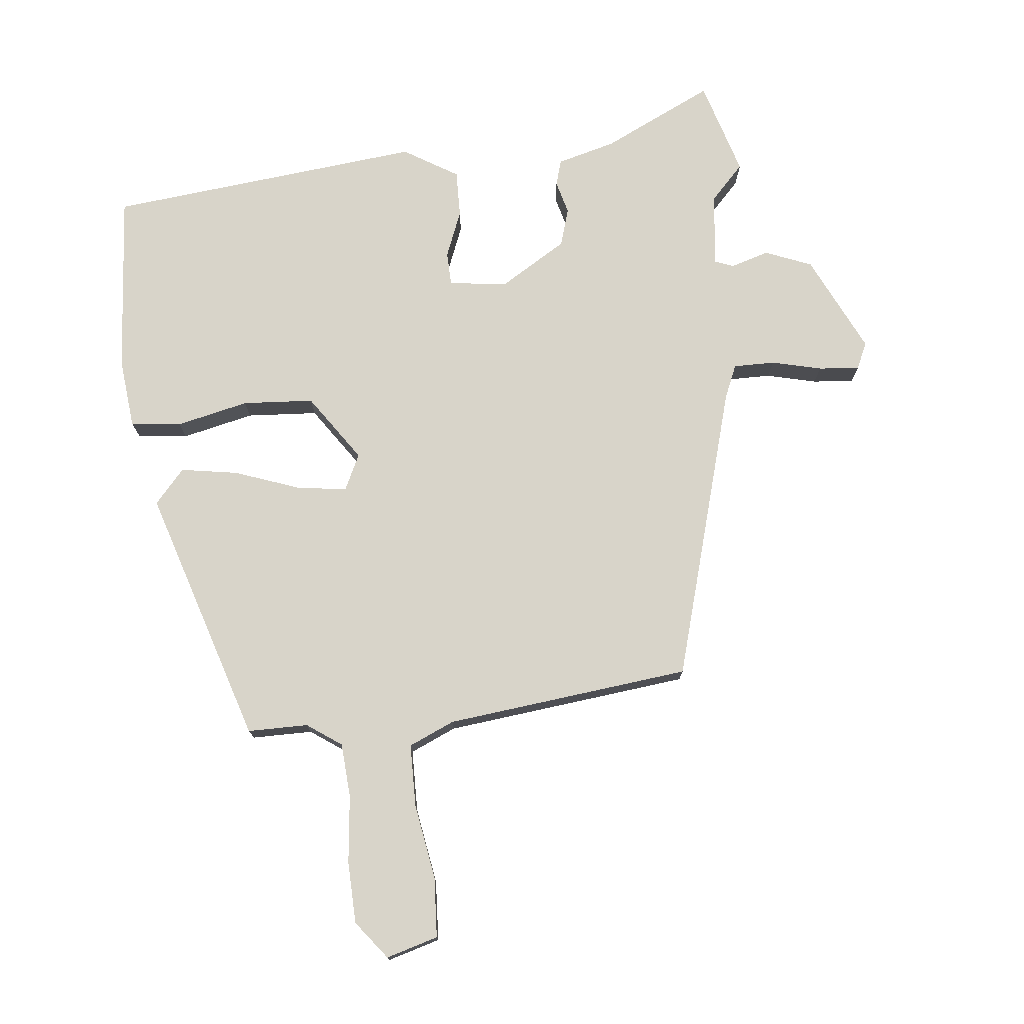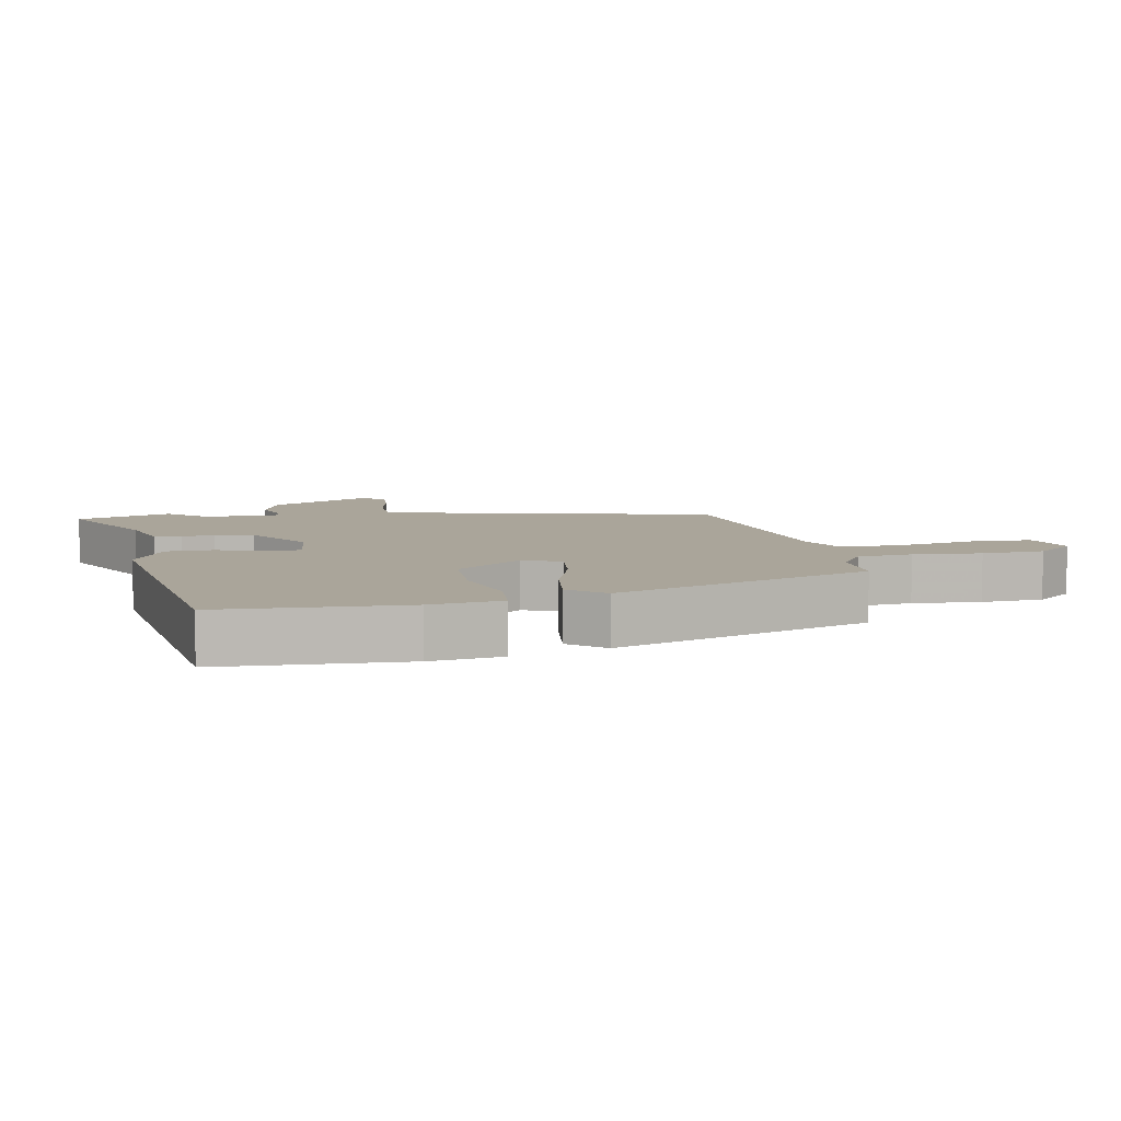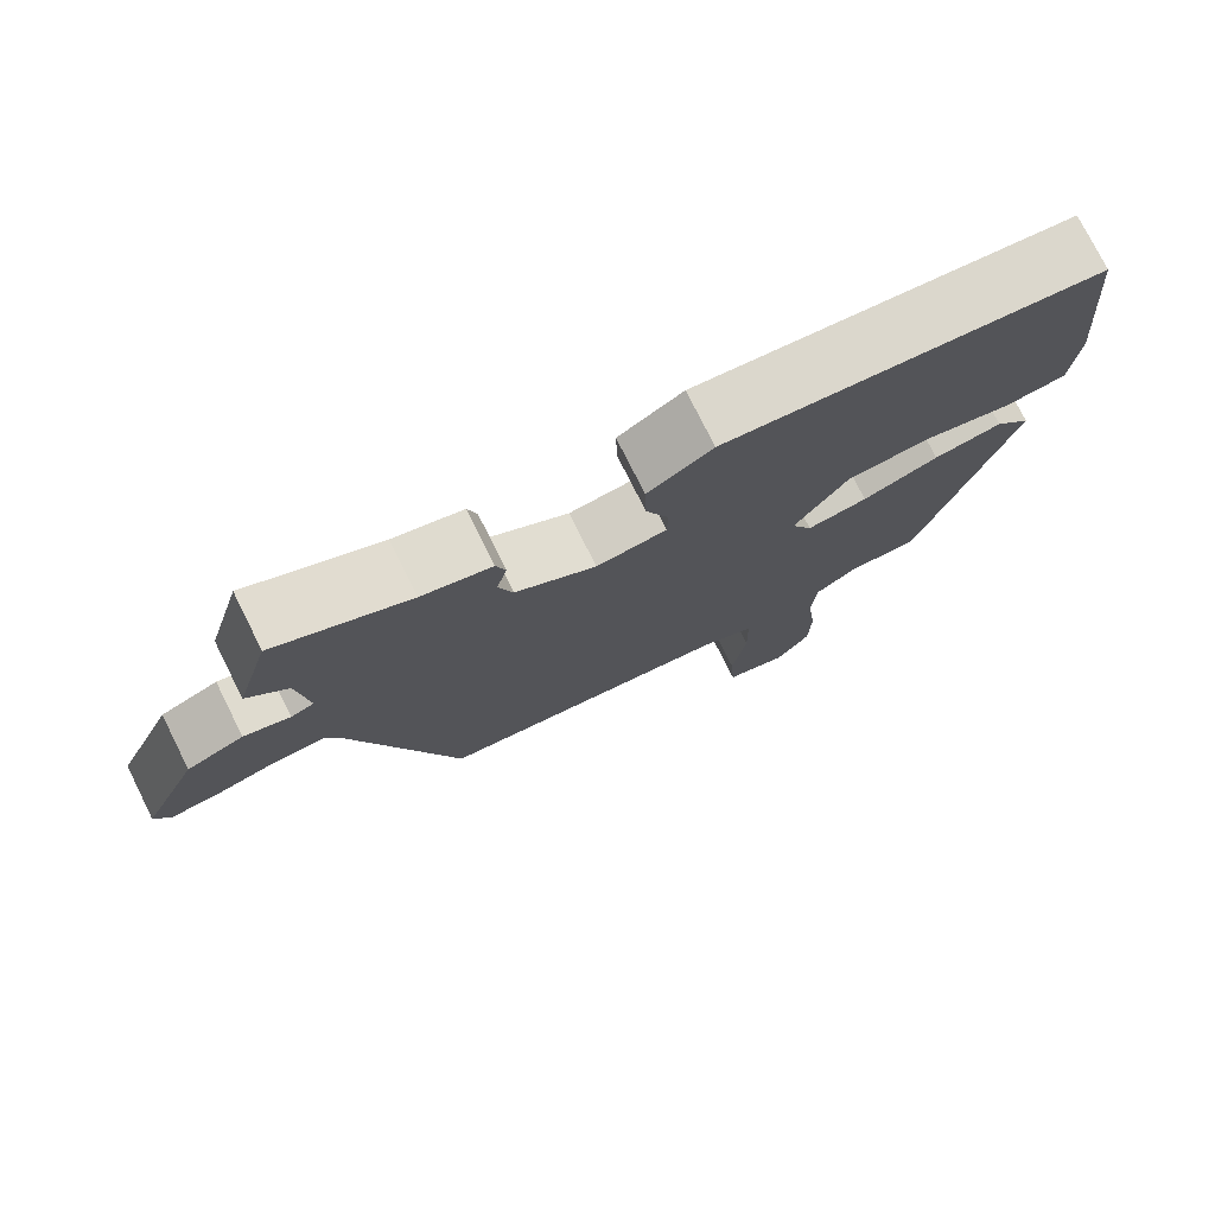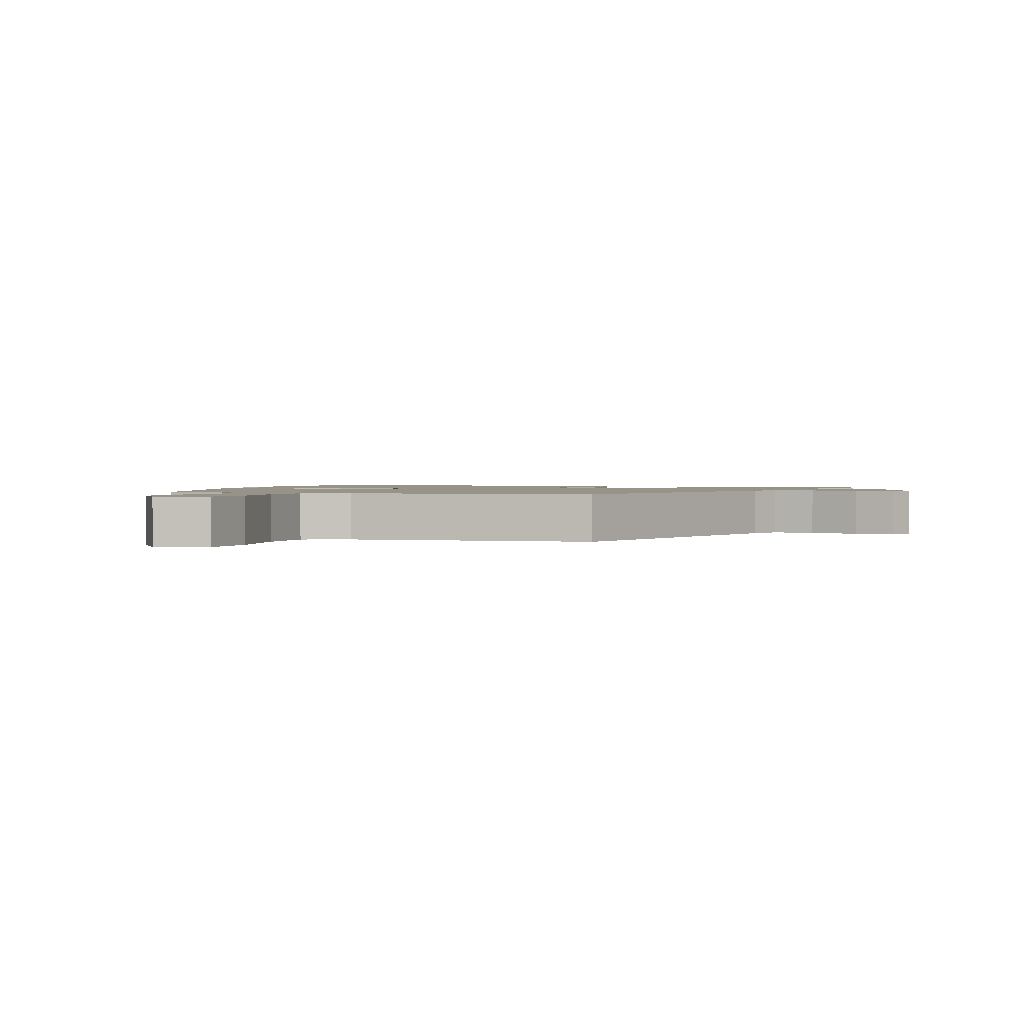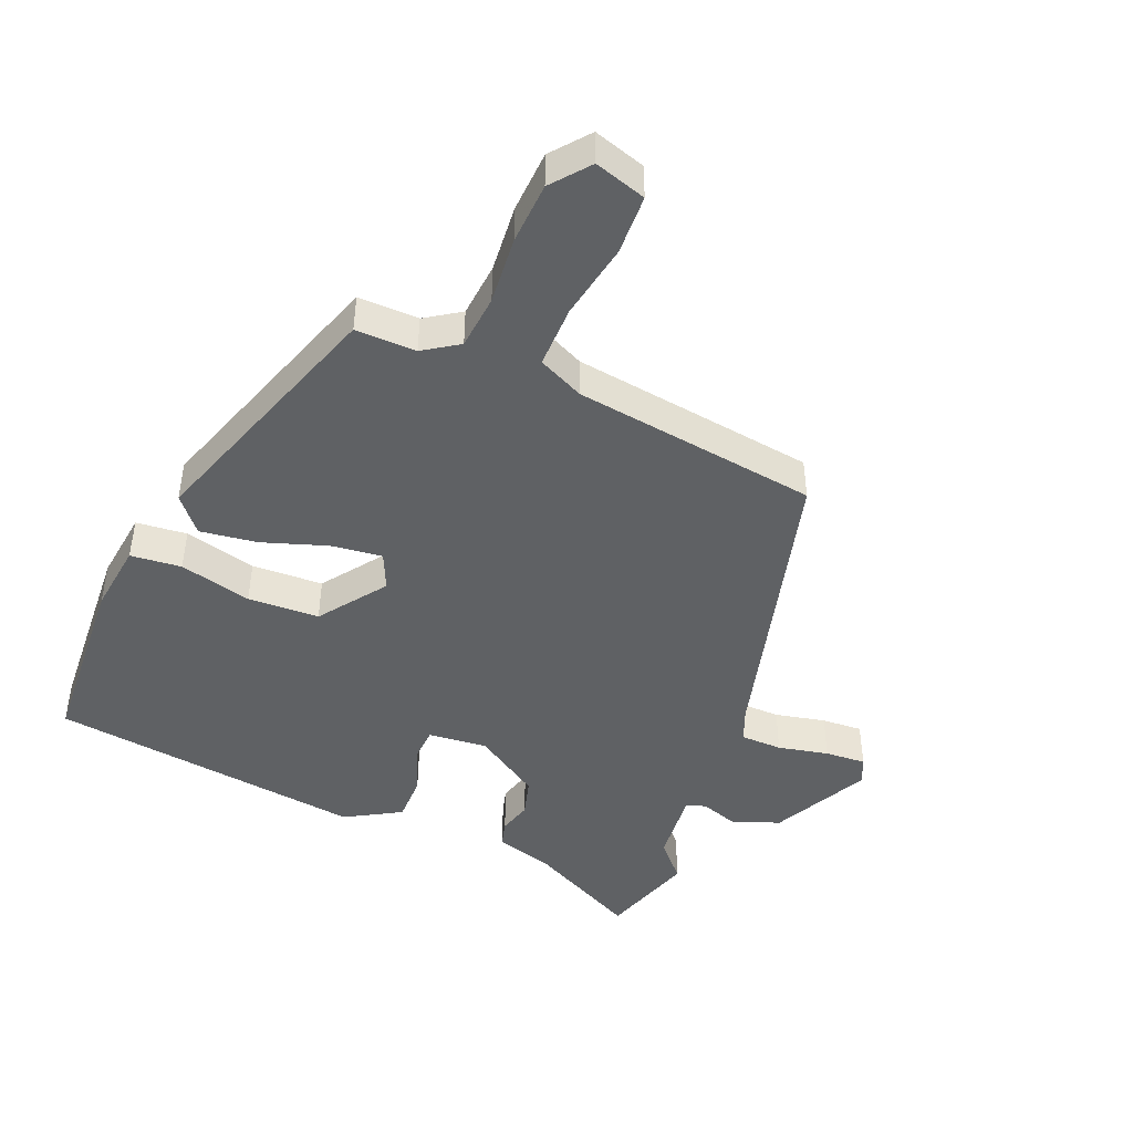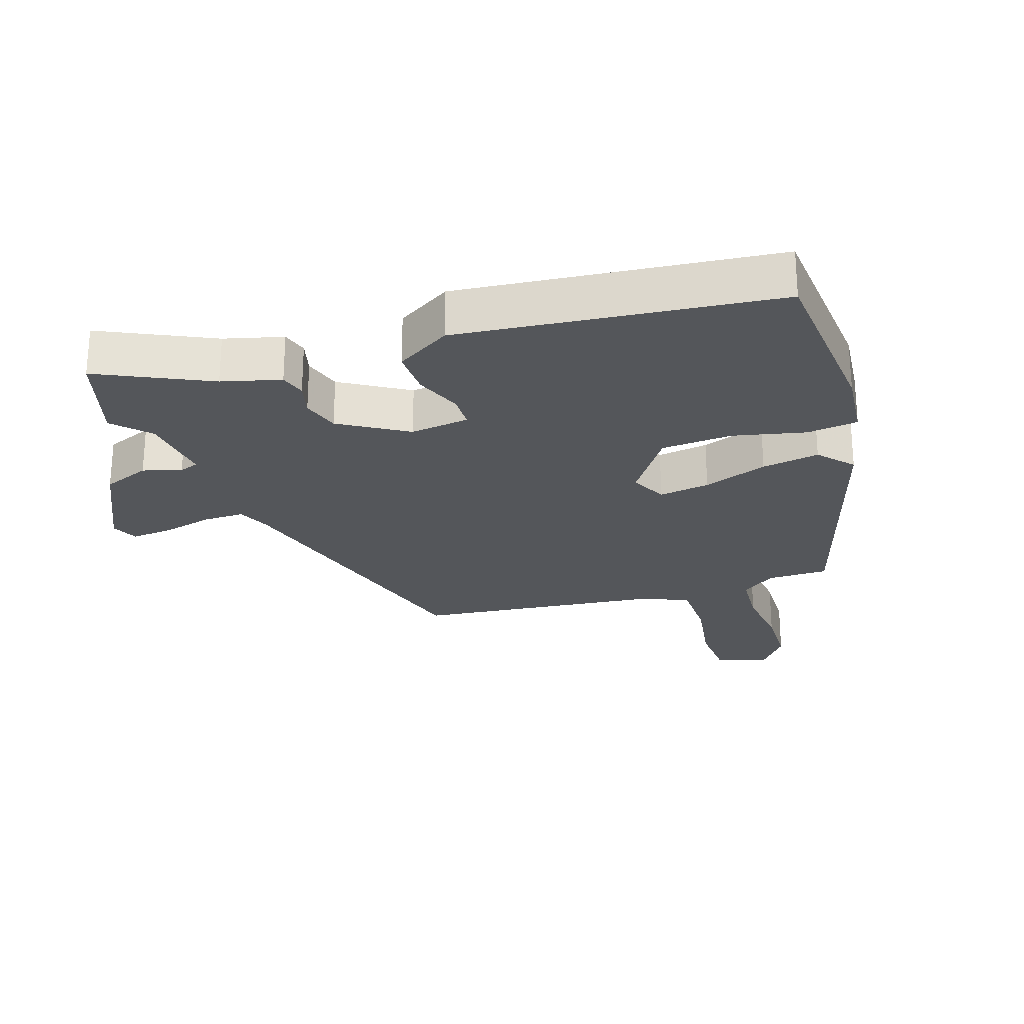
<metadata>
{"format":"obj","ext":"obj","renderer":"f3d","projection":"perspective","resolution":1024,"background":"white","views":[{"elev":75.6,"azim":173.5,"up":"+Y"},{"elev":7.6,"azim":76.6,"up":"+Y"},{"elev":76.3,"azim":-26.6,"up":"+Z"},{"elev":1.4,"azim":-159.4,"up":"+Y"},{"elev":-45.6,"azim":155.7,"up":"+Y"},{"elev":-25.2,"azim":17.9,"up":"+Y"}]}
</metadata>
<code>
v -0.32 0.07 -0.454
v -0.452 0.07 -0.007
v -0.474 0.07 0.043
v -0.537 0.07 0.042
v -0.613 0.07 0.023
v -0.675 0.07 0.017
v -0.694 0.07 0.057
v -0.624 0.07 0.206
v -0.553 0.07 0.235
v -0.495 0.07 0.218
v -0.466 0.07 0.229
v -0.48 0.07 0.341
v -0.531 0.07 0.394
v -0.489 0.07 0.539
v -0.32 0.07 0.46
v -0.231 0.07 0.437
v -0.219 0.07 0.398
v -0.232 0.07 0.347
v -0.214 0.07 0.29
v -0.112 0.07 0.229
v -0.023 0.07 0.241
v -0.022 0.07 0.292
v -0.051 0.07 0.363
v -0.053 0.07 0.434
v 0.029 0.07 0.485
v 0.509 0.07 0.439
v 0.533 0.07 0.164
v 0.523 0.07 0.057
v 0.446 0.07 0.047
v 0.336 0.07 0.071
v 0.228 0.07 0.063
v 0.159 0.07 -0.039
v 0.186 0.07 -0.094
v 0.263 0.07 -0.082
v 0.36 0.07 -0.046
v 0.447 0.07 -0.031
v 0.493 0.07 -0.082
v 0.375 0.07 -0.471
v 0.283 0.07 -0.472
v 0.231 0.07 -0.509
v 0.226 0.07 -0.592
v 0.238 0.07 -0.694
v 0.236 0.07 -0.788
v 0.192 0.07 -0.846
v 0.113 0.07 -0.824
v 0.107 0.07 -0.733
v 0.125 0.07 -0.618
v 0.123 0.07 -0.523
v 0.053 0.07 -0.493
v -0.32 0 -0.454
v -0.452 0 -0.007
v -0.474 0 0.043
v -0.537 0 0.042
v -0.613 0 0.023
v -0.675 0 0.017
v -0.694 0 0.057
v -0.624 0 0.206
v -0.553 0 0.235
v -0.495 0 0.218
v -0.466 0 0.229
v -0.48 0 0.341
v -0.531 0 0.394
v -0.489 0 0.539
v -0.32 0 0.46
v -0.231 0 0.437
v -0.219 0 0.398
v -0.232 0 0.347
v -0.214 0 0.29
v -0.112 0 0.229
v -0.023 0 0.241
v -0.022 0 0.292
v -0.051 0 0.363
v -0.053 0 0.434
v 0.029 0 0.485
v 0.509 0 0.439
v 0.533 0 0.164
v 0.523 0 0.057
v 0.446 0 0.047
v 0.336 0 0.071
v 0.228 0 0.063
v 0.159 0 -0.039
v 0.186 0 -0.094
v 0.263 0 -0.082
v 0.36 0 -0.046
v 0.447 0 -0.031
v 0.493 0 -0.082
v 0.375 0 -0.471
v 0.283 0 -0.472
v 0.231 0 -0.509
v 0.226 0 -0.592
v 0.238 0 -0.694
v 0.236 0 -0.788
v 0.192 0 -0.846
v 0.113 0 -0.824
v 0.107 0 -0.733
v 0.125 0 -0.618
v 0.123 0 -0.523
v 0.053 0 -0.493
f 44 45 46 47
f 44 47 48
f 41 42 43 44
f 40 41 44 48
f 39 40 48 49
f 37 38 39
f 34 35 36 37
f 33 34 37 39
f 32 33 39 49
f 27 28 29 30
f 27 30 31
f 26 27 31
f 25 26 31
f 22 23 24 25
f 21 22 25 31
f 20 21 31 32
f 15 16 17 18
f 15 18 19
f 12 13 14 15
f 11 12 15 19
f 10 11 19 20
f 8 9 10
f 4 5 6 7
f 3 4 7 8
f 32 49 1 2
f 20 32 2 3
f 3 8 10 20
f 96 95 94 93
f 97 96 93
f 93 92 91 90
f 97 93 90 89
f 98 97 89 88
f 88 87 86
f 86 85 84 83
f 88 86 83 82
f 98 88 82 81
f 79 78 77 76
f 80 79 76
f 80 76 75
f 80 75 74
f 74 73 72 71
f 80 74 71 70
f 81 80 70 69
f 67 66 65 64
f 68 67 64
f 64 63 62 61
f 68 64 61 60
f 69 68 60 59
f 59 58 57
f 56 55 54 53
f 57 56 53 52
f 51 50 98 81
f 52 51 81 69
f 69 59 57 52
f 1 50 51 2
f 2 51 52 3
f 3 52 53 4
f 4 53 54 5
f 5 54 55 6
f 6 55 56 7
f 7 56 57 8
f 8 57 58 9
f 9 58 59 10
f 10 59 60 11
f 11 60 61 12
f 12 61 62 13
f 13 62 63 14
f 14 63 64 15
f 15 64 65 16
f 16 65 66 17
f 17 66 67 18
f 18 67 68 19
f 19 68 69 20
f 20 69 70 21
f 21 70 71 22
f 22 71 72 23
f 23 72 73 24
f 24 73 74 25
f 25 74 75 26
f 26 75 76 27
f 27 76 77 28
f 28 77 78 29
f 29 78 79 30
f 30 79 80 31
f 31 80 81 32
f 32 81 82 33
f 33 82 83 34
f 34 83 84 35
f 35 84 85 36
f 36 85 86 37
f 37 86 87 38
f 38 87 88 39
f 39 88 89 40
f 40 89 90 41
f 41 90 91 42
f 42 91 92 43
f 43 92 93 44
f 44 93 94 45
f 45 94 95 46
f 46 95 96 47
f 47 96 97 48
f 48 97 98 49
f 49 98 50 1

</code>
